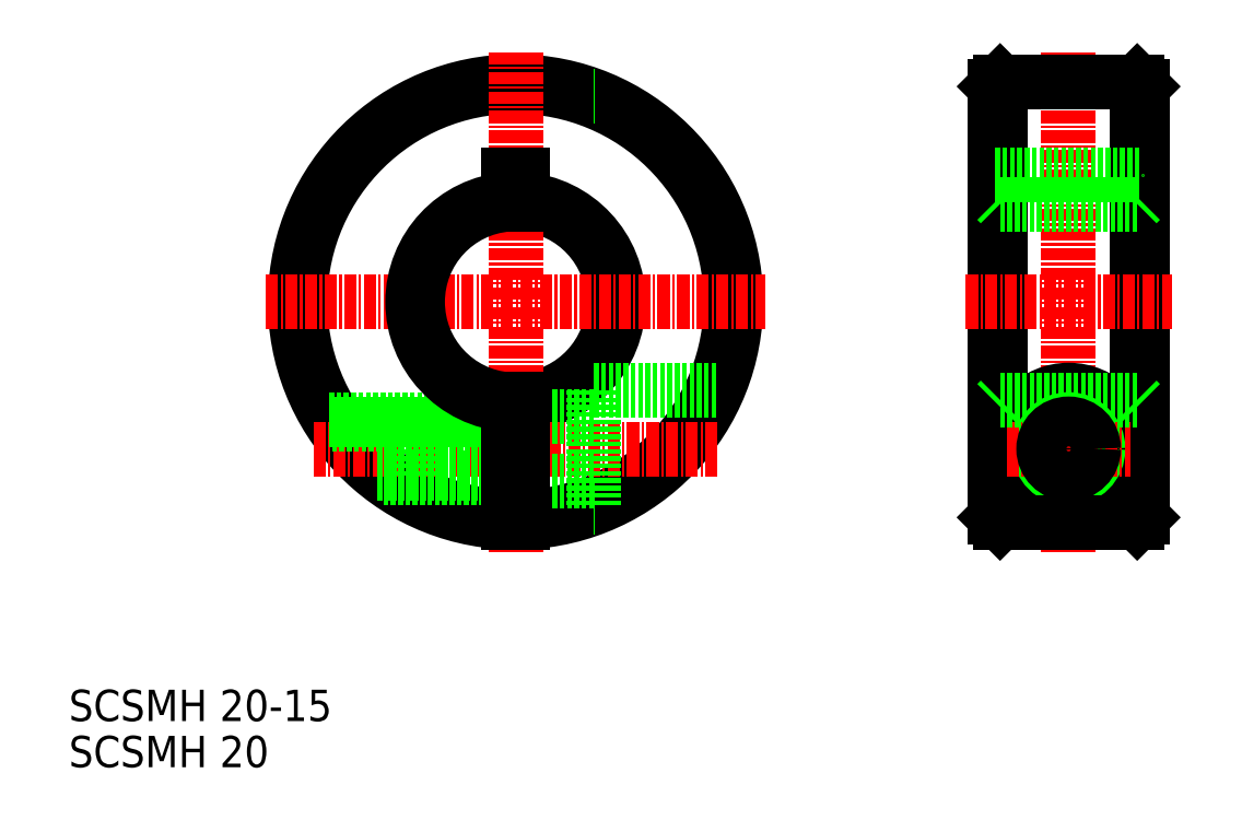
<metadata>
{"format":"dxf","ext":"dxf","renderer":"ezdxf+matplotlib","layout":"modelspace","background":"white","min_lineweight":24,"dpi":150}
</metadata>
<code>
0
SECTION
2
ENTITIES
0
TEXT
8
0
10
87.08
20
-365
30
0
40
3.2
1
SCSMH 20-15
0
ARC
8
0
10
132.7
20
-322.2
30
0
40
22
50
272
51
268
0
ARC
8
0
10
132.7
20
-322.2
30
0
40
22.5
50
271.9
51
268.1
0
ARC
8
0
10
132.7
20
-322.2
30
0
40
10.5
50
274.1
51
85.9
0
ARC
8
0
10
132.7
20
-322.2
30
0
40
10
50
274.3
51
85.7
0
LINE
8
CENTER
10
132.7
20
-296.7
30
0
11
132.7
21
-347.7
31
0
0
LINE
8
0
10
140.7
20
-331.2
30
0
11
153.3
21
-331.2
31
0
0
LINE
8
CENTER
10
107.2
20
-322.2
30
0
11
158.2
21
-322.2
31
0
0
LINE
8
CENTER
10
112.1
20
-337.2
30
0
11
153.3
21
-337.2
31
0
0
LINE
8
0
10
119.2
20
-340.2
30
0
11
131.9
21
-340.2
31
0
0
LINE
8
0
10
113.7
20
-334.2
30
0
11
131.9
21
-334.2
31
0
0
LINE
8
0
10
131.9
20
-309.2
30
0
11
131.9
21
-312.3
31
0
0
LINE
8
0
10
133.4
20
-309.2
30
0
11
133.4
21
-312.3
31
0
0
LINE
8
0
10
140.7
20
-331.2
30
0
11
140.7
21
-343.2
31
0
0
LINE
8
0
10
133.4
20
-340.5
30
0
11
140.7
21
-340.5
31
0
0
LINE
8
0
10
133.4
20
-333.9
30
0
11
140.7
21
-333.9
31
0
0
LINE
8
0
10
131.9
20
-338.5
30
0
11
131.9
21
-338.5
31
0
0
LINE
8
0
10
131.9
20
-335.4
30
0
11
131.9
21
-335.4
31
0
0
LINE
8
0
10
182.2
20
-299.7
30
0
11
182.2
21
-344.7
31
0
0
LINE
8
0
10
181.7
20
-300.2
30
0
11
181.7
21
-344.2
31
0
0
LINE
8
0
10
196.7
20
-300.2
30
0
11
196.7
21
-344.2
31
0
0
LINE
8
0
10
196.2
20
-299.7
30
0
11
196.2
21
-344.7
31
0
0
LINE
8
CENTER
10
189.2
20
-296.7
30
0
11
189.2
21
-347.7
31
0
0
LINE
8
CENTER
10
178.7
20
-322.2
30
0
11
199.7
21
-322.2
31
0
0
CIRCLE
8
0
10
189.2
20
-337.2
30
0
40
6
0
CIRCLE
8
0
10
189.2
20
-337.2
30
0
40
3.3
0
CIRCLE
8
0
10
189.2
20
-337.2
30
0
40
3
0
LINE
8
0
10
182.2
20
-344.7
30
0
11
196.2
21
-344.7
31
0
0
LINE
8
CENTER
10
182.9
20
-337.2
30
0
11
195.5
21
-337.2
31
0
0
LINE
8
0
10
182.2
20
-344.7
30
0
11
181.7
21
-344.2
31
0
0
LINE
8
0
10
196.7
20
-344.2
30
0
11
196.2
21
-344.7
31
0
0
LINE
8
0
10
182.2
20
-332.2
30
0
11
196.2
21
-332.2
31
0
0
LINE
8
0
10
182.2
20
-332.2
30
0
11
181.7
21
-332.7
31
0
0
LINE
8
0
10
196.2
20
-332.2
30
0
11
196.7
21
-332.7
31
0
0
LINE
8
0
10
182.2
20
-299.7
30
0
11
181.7
21
-300.2
31
0
0
LINE
8
0
10
196.7
20
-300.2
30
0
11
196.2
21
-299.7
31
0
0
LINE
8
0
10
182.2
20
-312.2
30
0
11
196.2
21
-312.2
31
0
0
LINE
8
0
10
182.2
20
-312.2
30
0
11
181.7
21
-311.7
31
0
0
LINE
8
0
10
196.2
20
-312.2
30
0
11
196.7
21
-311.7
31
0
0
LINE
8
0
10
182.2
20
-299.7
30
0
11
196.2
21
-299.7
31
0
0
LINE
8
0
10
140.7
20
-301.2
30
0
11
140.8
21
-301.2
31
0
0
LINE
8
0
10
140.7
20
-343.2
30
0
11
140.8
21
-343.2
31
0
0
LINE
8
0
10
113.9
20
-334.7
30
0
11
131.9
21
-334.7
31
0
0
LINE
8
0
10
118.6
20
-339.8
30
0
11
131.9
21
-339.8
31
0
0
CIRCLE
8
0
10
189.2
20
-337.2
30
0
40
2.55
0
LINE
8
0
10
122.9
20
-334.2
30
0
11
122.9
21
-340.2
31
0
0
TEXT
8
0
10
87.08
20
-369.8
30
0
40
3.2
1
SCSMH 20
0
LINE
8
0
10
131.9
20
-309.2
30
0
11
133.4
21
-309.2
31
0
0
ARC
8
0
10
132.7
20
-322.2
30
0
40
10.5
50
94.1
51
265.9
0
ARC
8
0
10
132.7
20
-322.2
30
0
40
10
50
94.3
51
265.7
0
LINE
8
0
10
133.4
20
-332.2
30
0
11
133.4
21
-344.7
31
0
0
LINE
8
0
10
131.9
20
-332.2
30
0
11
131.9
21
-344.7
31
0
0
LINE
8
0
10
181.7
20
-309.2
30
0
11
196.7
21
-309.2
31
0
0
ENDSEC
0
EOF

</code>
